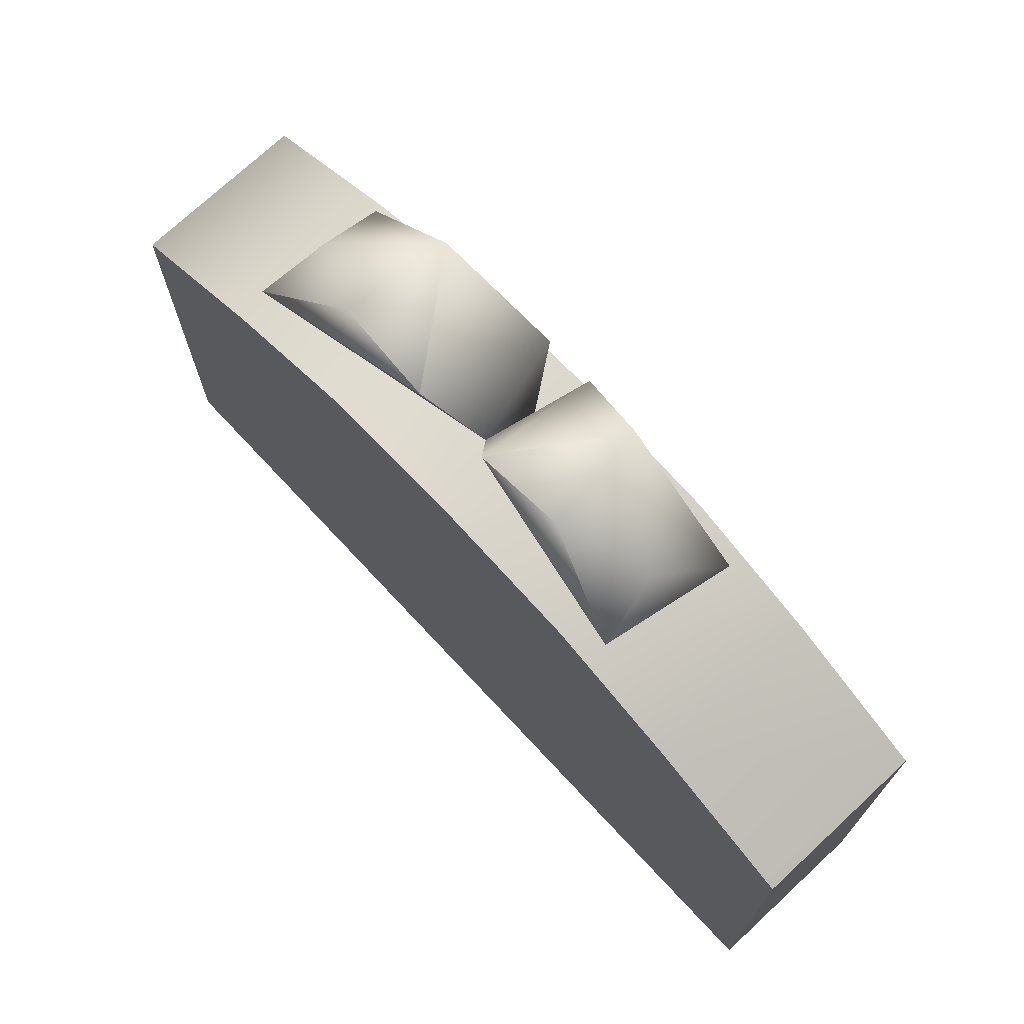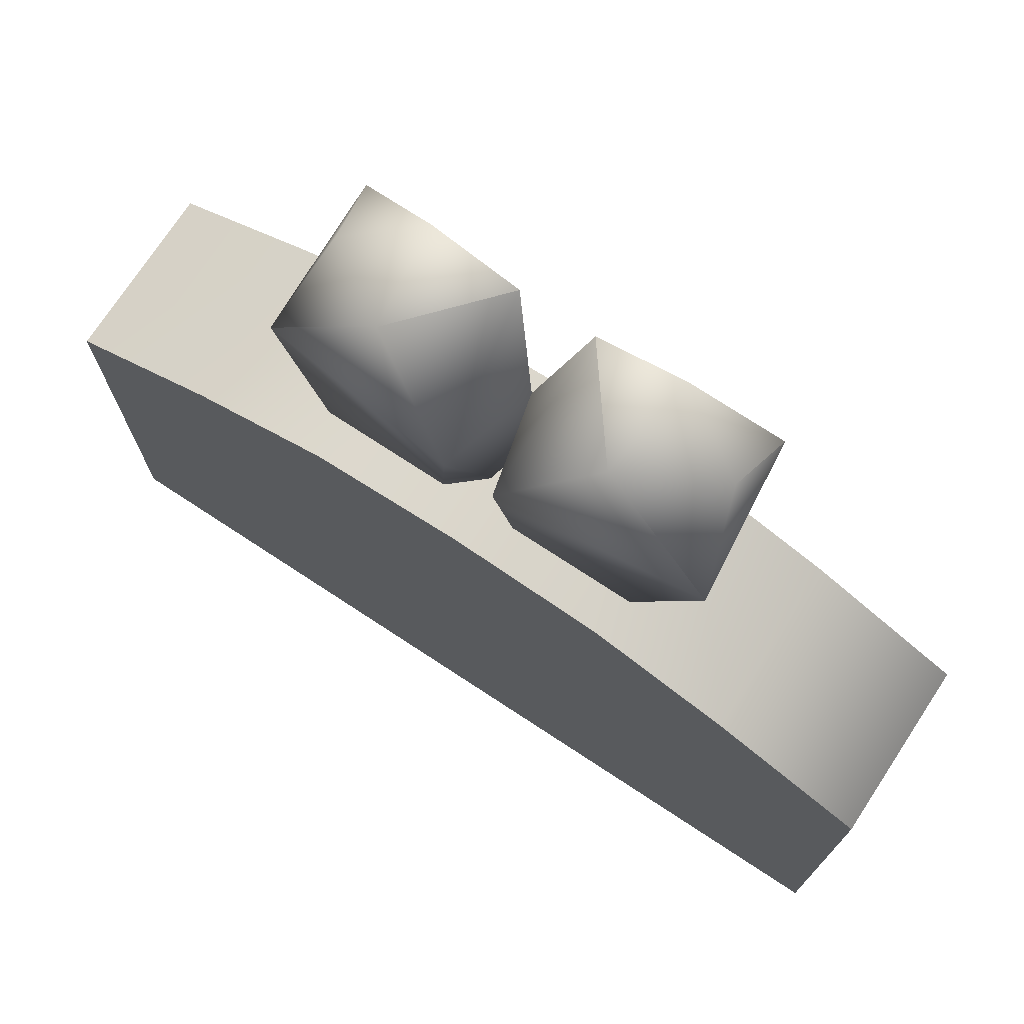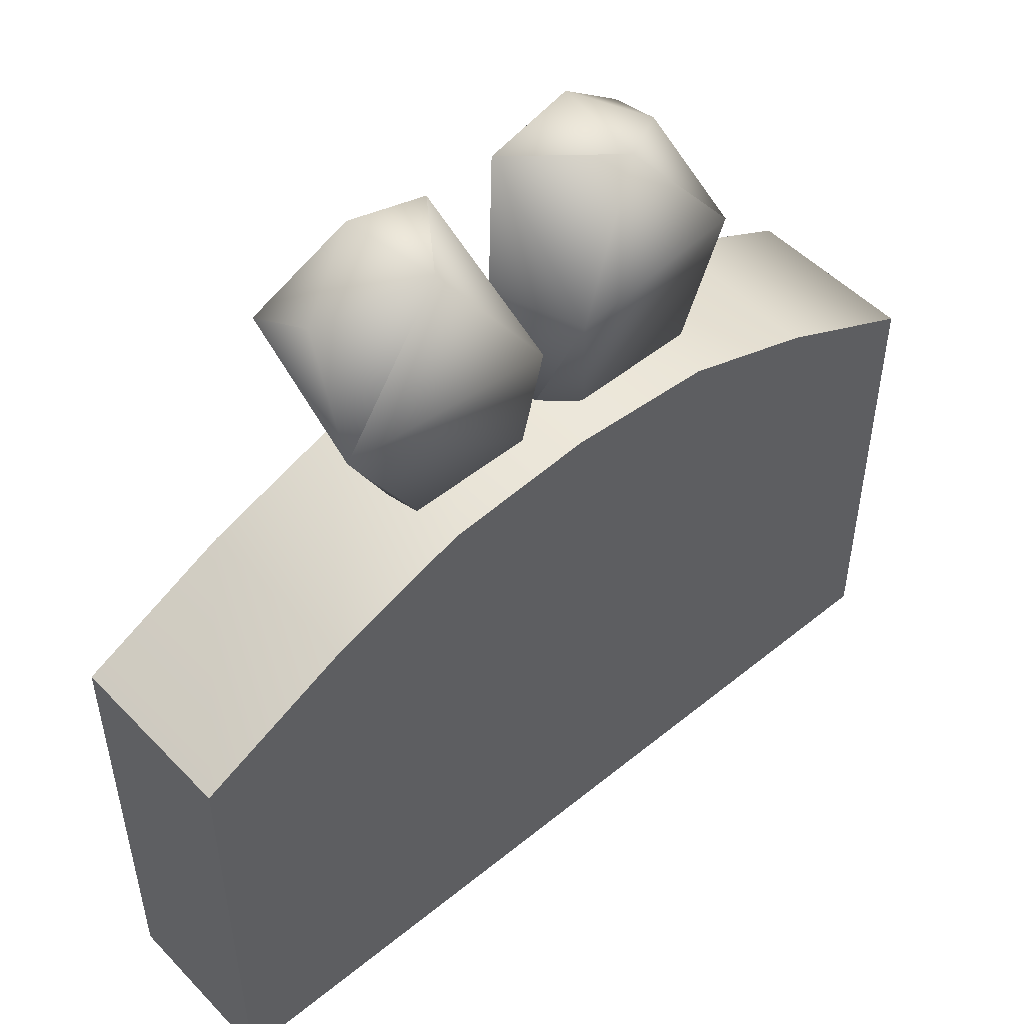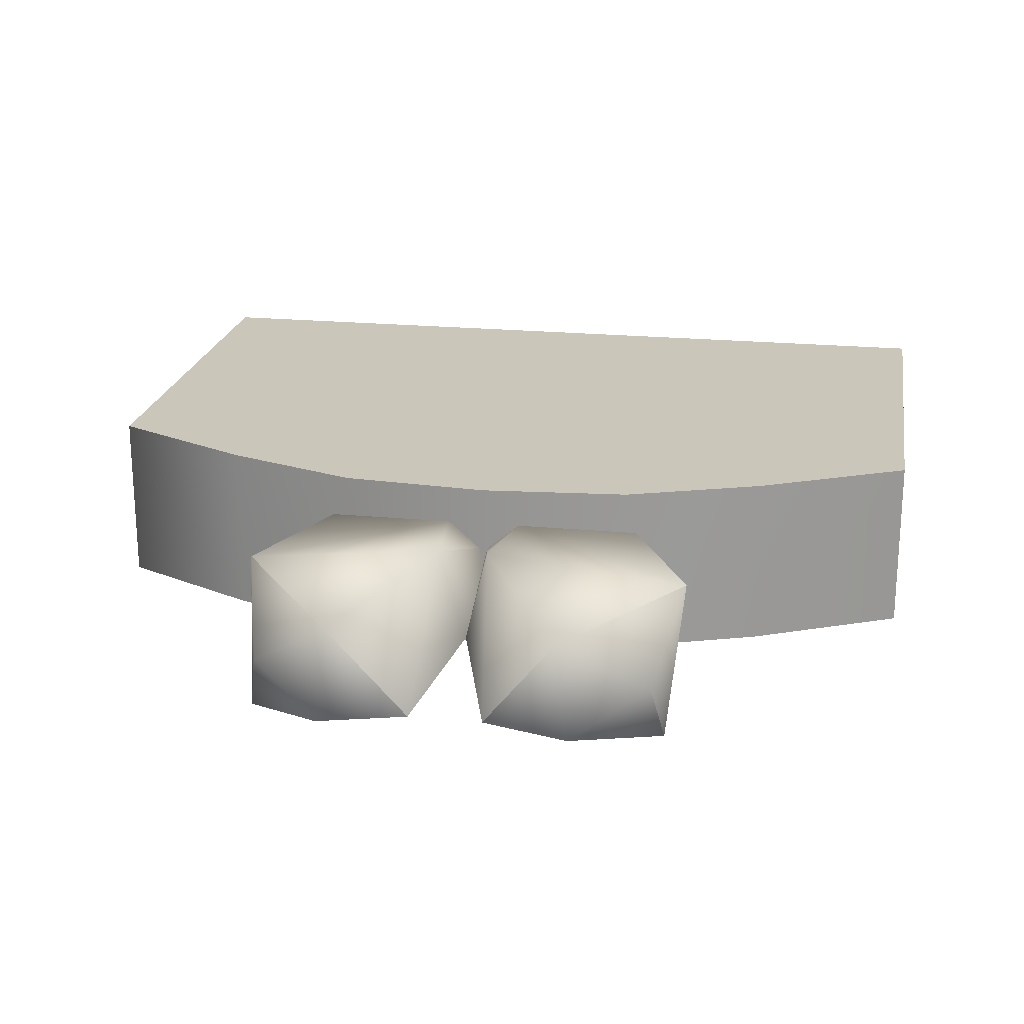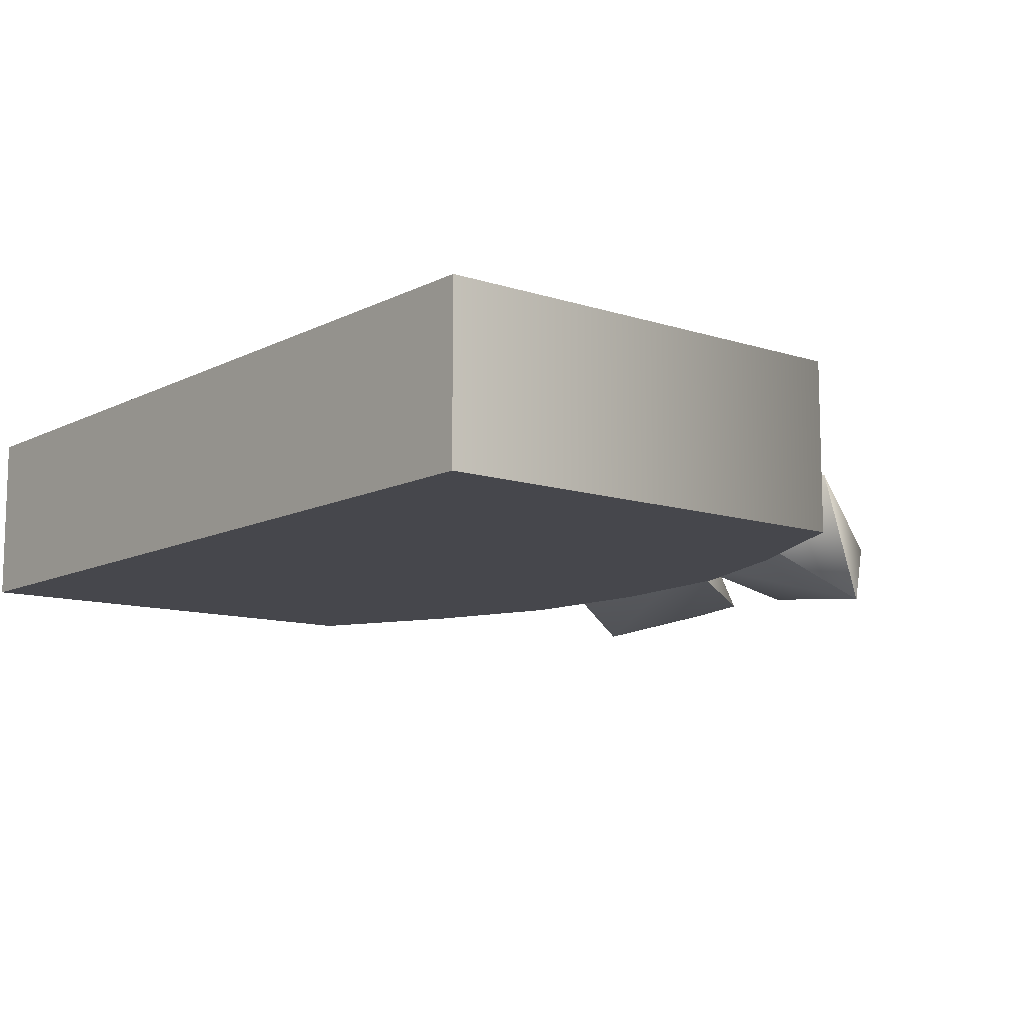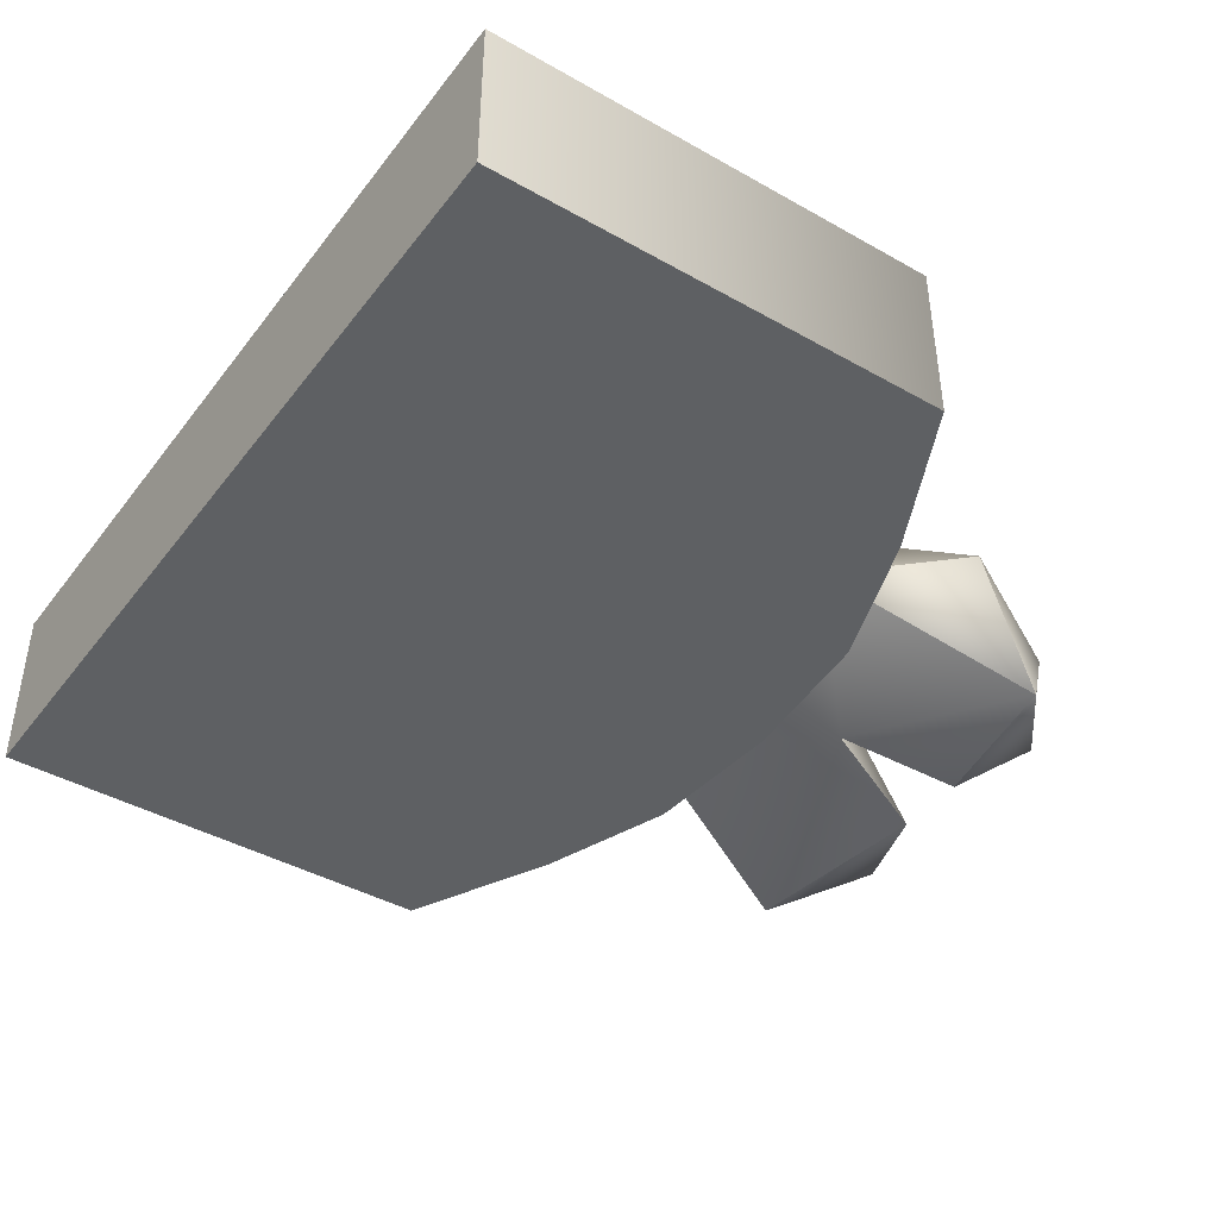
<metadata>
{"format":"obj","ext":"obj","renderer":"f3d","projection":"perspective","resolution":1024,"background":"white","views":[{"elev":72.9,"azim":-133.0,"up":"+Y"},{"elev":73.8,"azim":33.3,"up":"+Y"},{"elev":50.1,"azim":-41.8,"up":"+Y"},{"elev":21.2,"azim":-170.3,"up":"+Z"},{"elev":-11.0,"azim":51.1,"up":"+Z"},{"elev":-42.2,"azim":55.8,"up":"+Z"}]}
</metadata>
<code>
v -2.835 0 -0.5265
v -2.835 2.997 -0.5265
v -2.835 2.997 0.6075
v -2.835 0 0.6075
v -2.835 0 -0.5265
v -2.835 2.997 0.6075
v -1.863 3.483 -0.5265
v -2.835 2.997 0.6075
v -2.835 2.997 -0.5265
v -1.863 3.483 0.6075
v -0.972 3.807 -0.5265
v -0.972 3.807 0.6075
v 0 3.888 -0.5265
v 0 3.888 0.6075
v 0.972 3.807 -0.5265
v 0.972 3.807 0.6075
v 1.863 3.483 -0.5265
v 1.863 3.483 0.6075
v 2.835 2.997 -0.5265
v 2.835 2.997 0.6075
v 2.835 0 -0.5265
v 2.835 0 0.6075
v -2.835 0 0.6075
v -2.835 0 -0.5265
v -0.972 3.645 0.0405
v -0.243 3.888 0.3645
v 0 3.726 0.1215
v -0.162 4.617 0.4455
v -1.458 4.536 0.2835
v -1.053 3.888 0.3645
v -0.729 5.427 0.2025
v -1.296 5.103 -0.2025
v -1.377 4.941 -0.6075
v -0.81 5.427 -0.4455
v -0.243 5.265 -0.4455
v 0 4.536 -0.2025
v 1.377 4.941 -0.6075
v 0.243 5.265 -0.4455
v 0.972 3.645 0.0405
v 1.458 4.536 0.2835
v 0.81 5.427 -0.4455
v 1.296 5.103 -0.2025
v 0.729 5.427 0.2025
v 0.162 4.617 0.4455
v 1.053 3.888 0.3645
v 0.243 3.888 0.3645
v -2.835 0 -0.5265
v -2.835 2.997 -0.5265
v -2.835 2.997 0.6075
v -2.835 0 0.6075
v -2.835 0 -0.5265
v -2.835 2.997 0.6075
o 114
g 114
f 3 2 1
f 6 5 4
f 9 8 7
f 10 7 8
f 11 7 10
f 12 11 10
f 13 11 12
f 14 13 12
f 16 15 13
f 14 16 13
f 18 17 15
f 16 18 15
f 20 19 17
f 18 20 17
f 20 22 21
f 20 21 19
f 49 48 47
f 52 51 50
f 9 8 7
f 10 7 8
f 11 7 10
f 12 11 10
f 13 11 12
f 14 13 12
f 16 15 13
f 14 16 13
f 18 17 15
f 16 18 15
f 20 19 17
f 18 20 17
f 20 22 21
f 20 21 19
f 20 18 23
f 20 23 22
f 16 14 23
f 23 18 16
f 23 12 10
f 14 12 23
f 8 23 10
f 20 18 23
f 20 23 22
f 16 14 23
f 23 18 16
f 23 12 10
f 14 12 23
f 8 23 10
o 115
g 115
f 11 24 7
f 7 24 9
f 15 24 13
f 13 24 11
f 19 24 17
f 17 24 15
f 21 24 19
f 11 24 7
f 7 24 9
f 15 24 13
f 13 24 11
f 19 24 17
f 17 24 15
f 21 24 19
o 116
g 116
f 23 21 22
f 23 24 21
f 23 21 22
f 23 24 21
o 117
g 117
f 33 29 32
f 25 30 29
f 35 33 34
f 32 29 31
f 34 33 32
f 36 35 28
f 36 28 27
f 35 31 28
f 34 31 35
f 34 32 31
f 25 33 36
f 25 36 27
f 25 29 33
f 36 33 35
f 38 37 36
f 37 40 39
f 27 36 39
f 36 37 39
f 43 42 41
f 38 43 41
f 44 43 38
f 27 44 36
f 44 38 36
f 42 37 41
f 43 40 42
f 41 37 38
f 40 45 39
f 42 40 37
f 33 29 32
f 25 30 29
f 35 33 34
f 32 29 31
f 34 33 32
f 36 35 28
f 36 28 27
f 35 31 28
f 34 31 35
f 34 32 31
f 25 33 36
f 25 36 27
f 25 29 33
f 36 33 35
f 38 37 36
f 37 40 39
f 27 36 39
f 36 37 39
f 43 42 41
f 38 43 41
f 44 43 38
f 27 44 36
f 44 38 36
f 42 37 41
f 43 40 42
f 41 37 38
f 40 45 39
f 42 40 37
f 27 26 25
f 28 26 27
f 28 29 26
f 26 29 30
f 31 29 28
f 26 30 25
f 39 45 46
f 44 40 43
f 45 40 46
f 46 40 44
f 27 46 44
f 39 46 27
f 27 26 25
f 28 26 27
f 28 29 26
f 26 29 30
f 31 29 28
f 26 30 25
f 39 45 46
f 44 40 43
f 45 40 46
f 46 40 44
f 27 46 44
f 39 46 27

</code>
